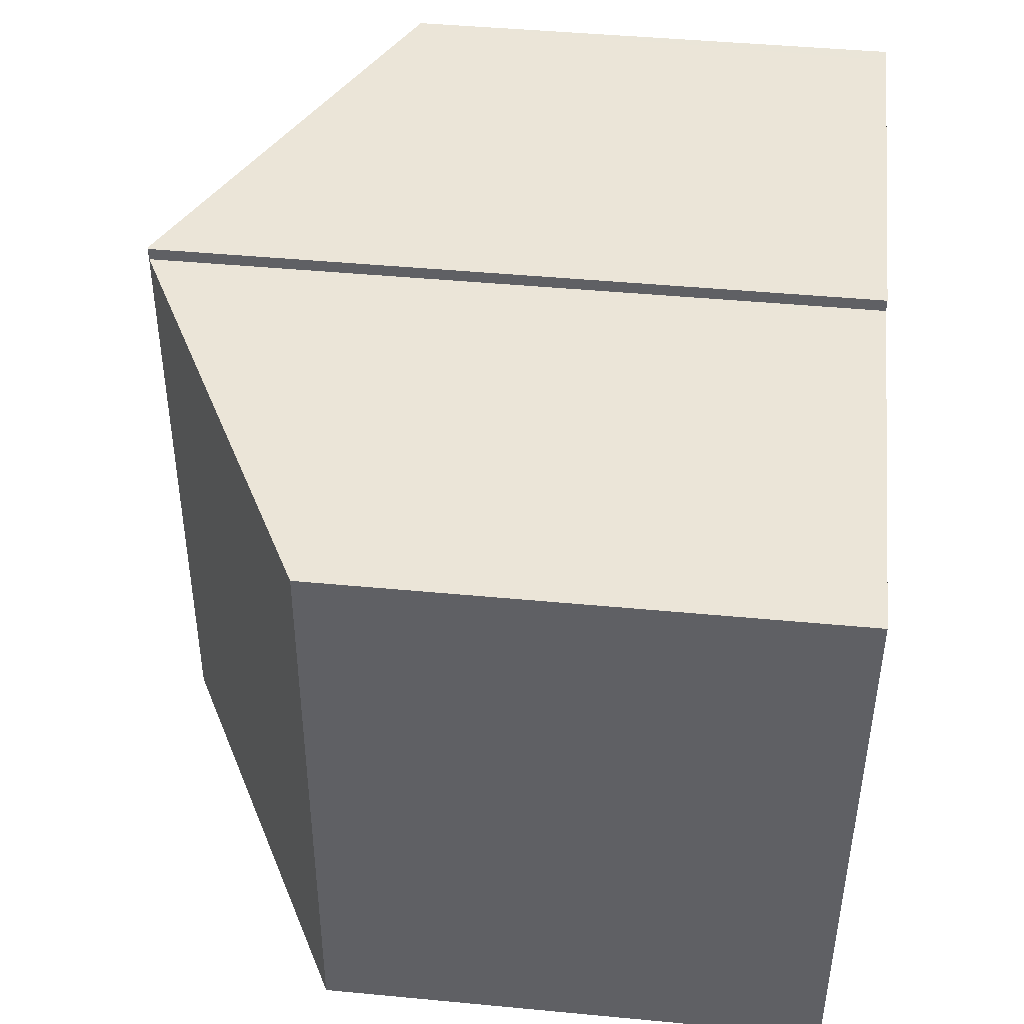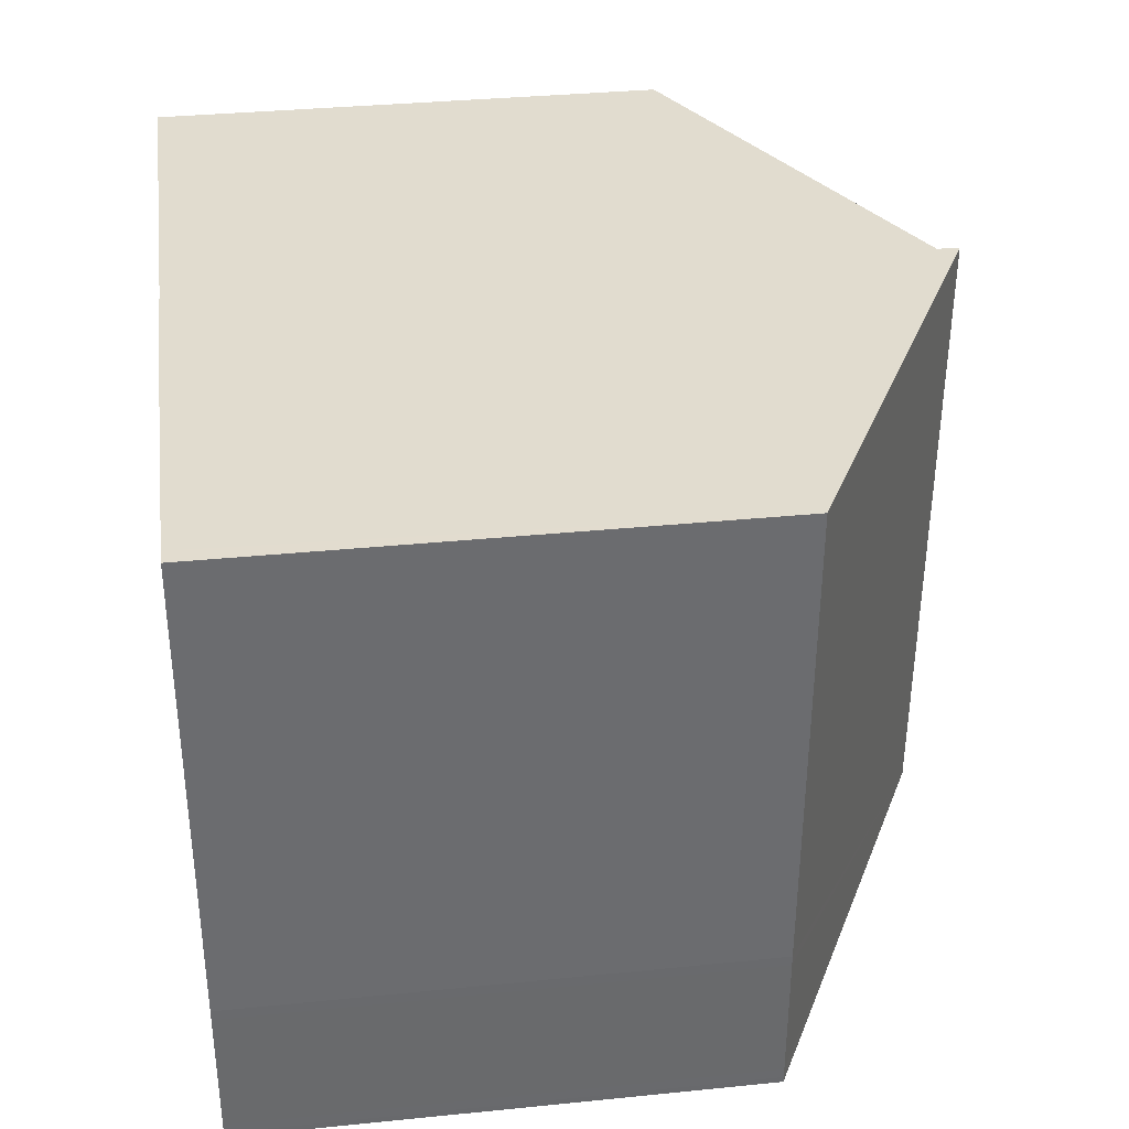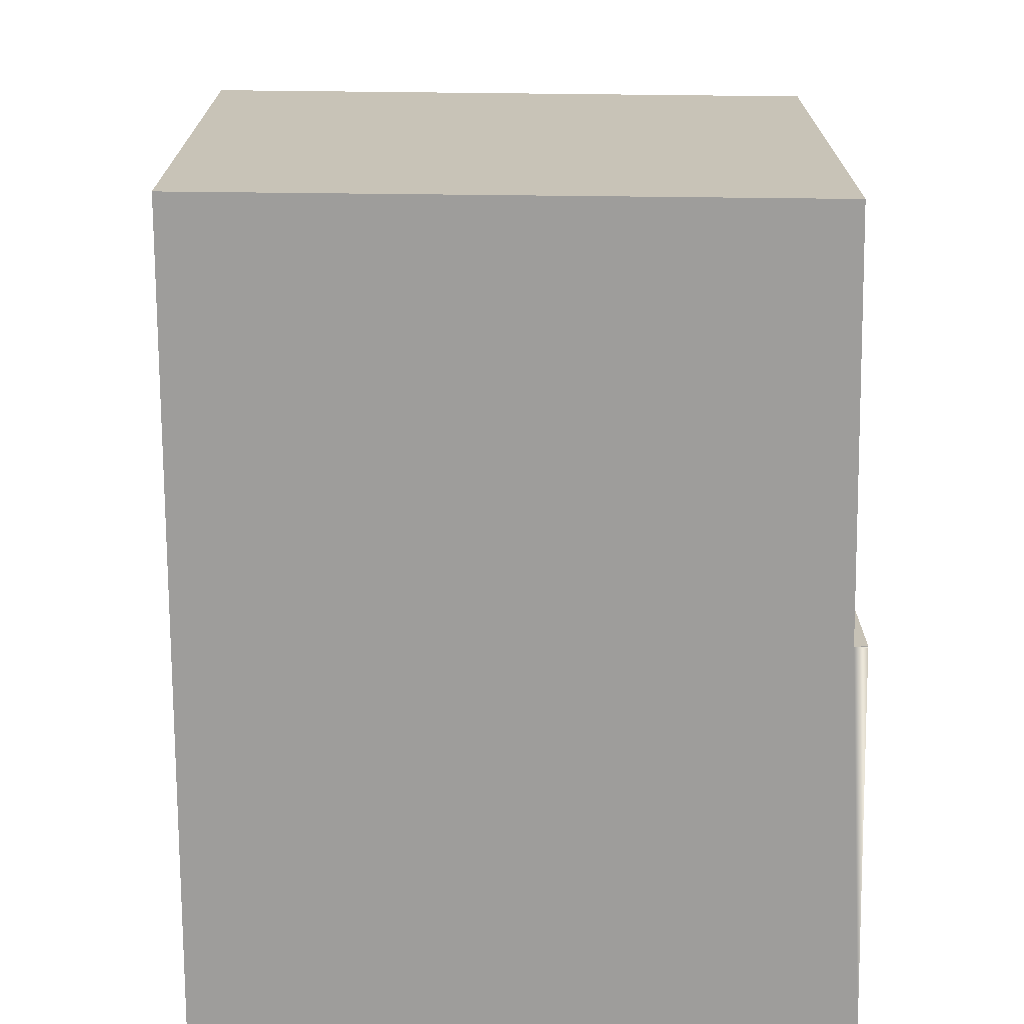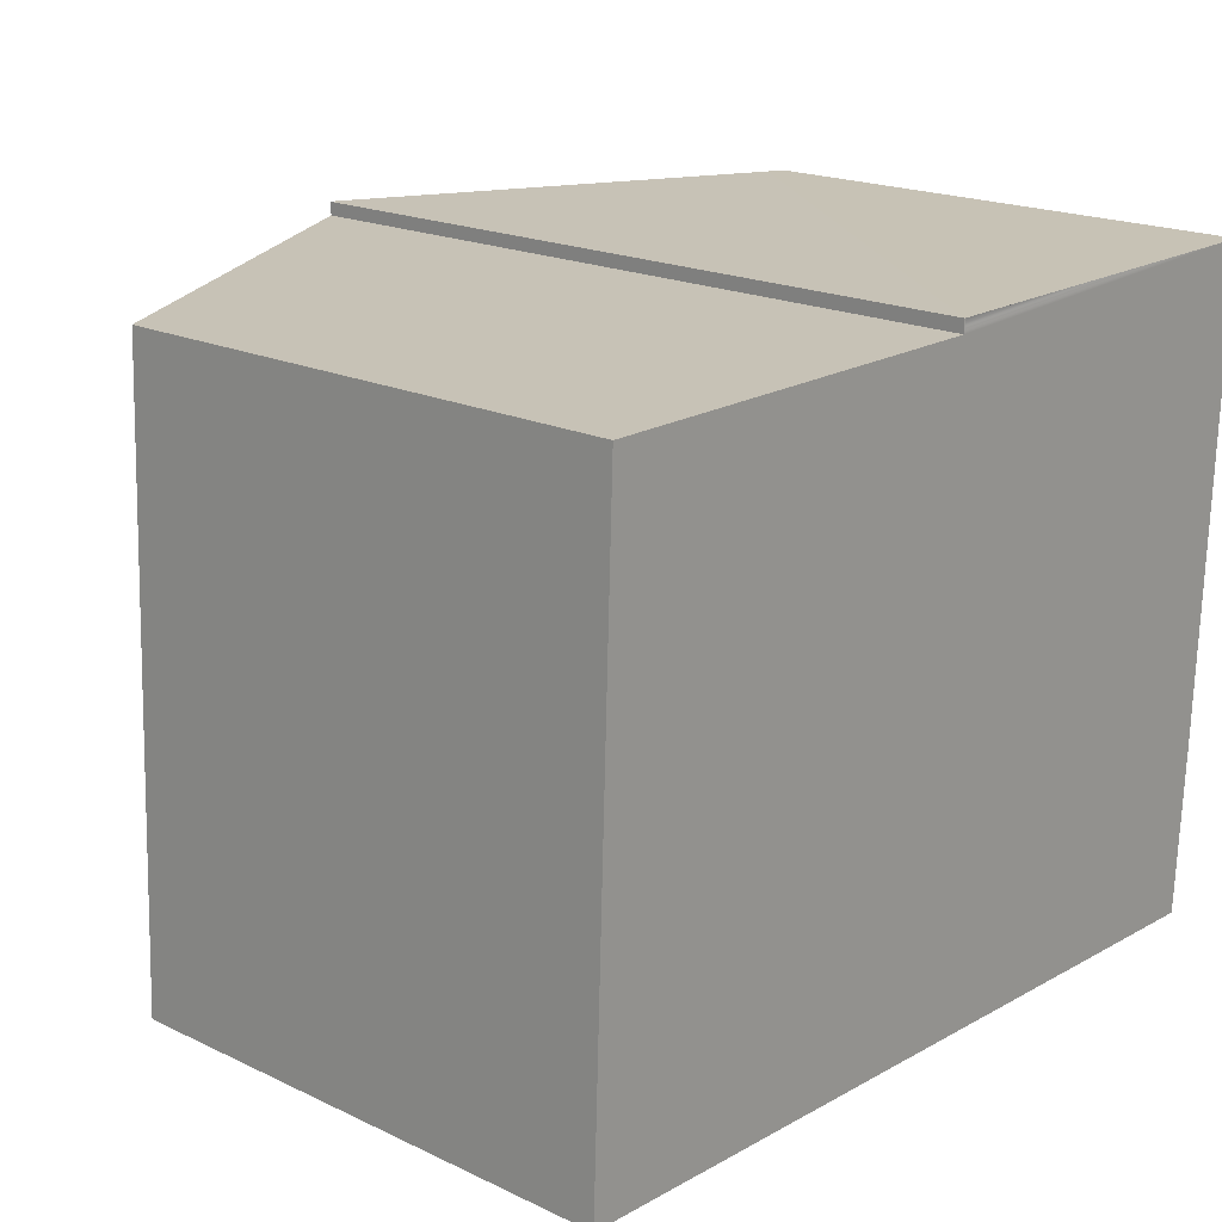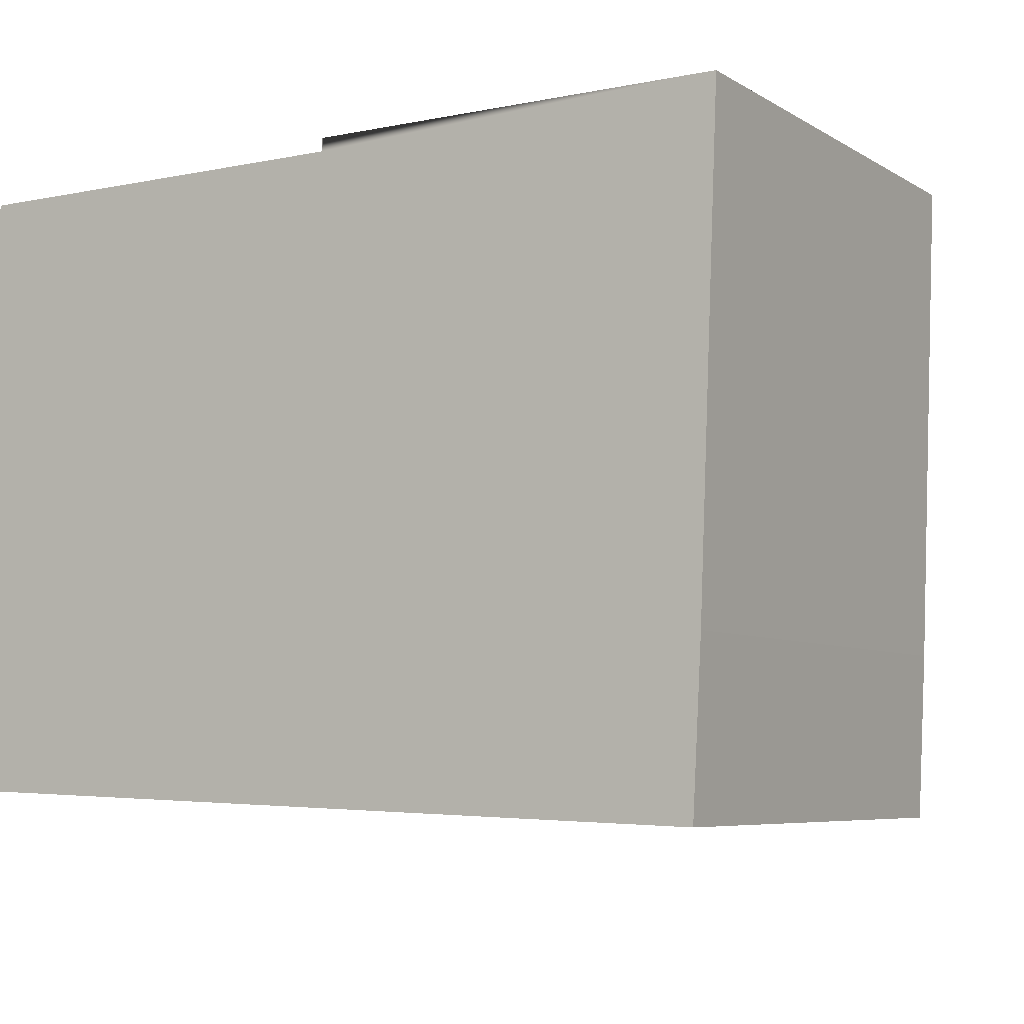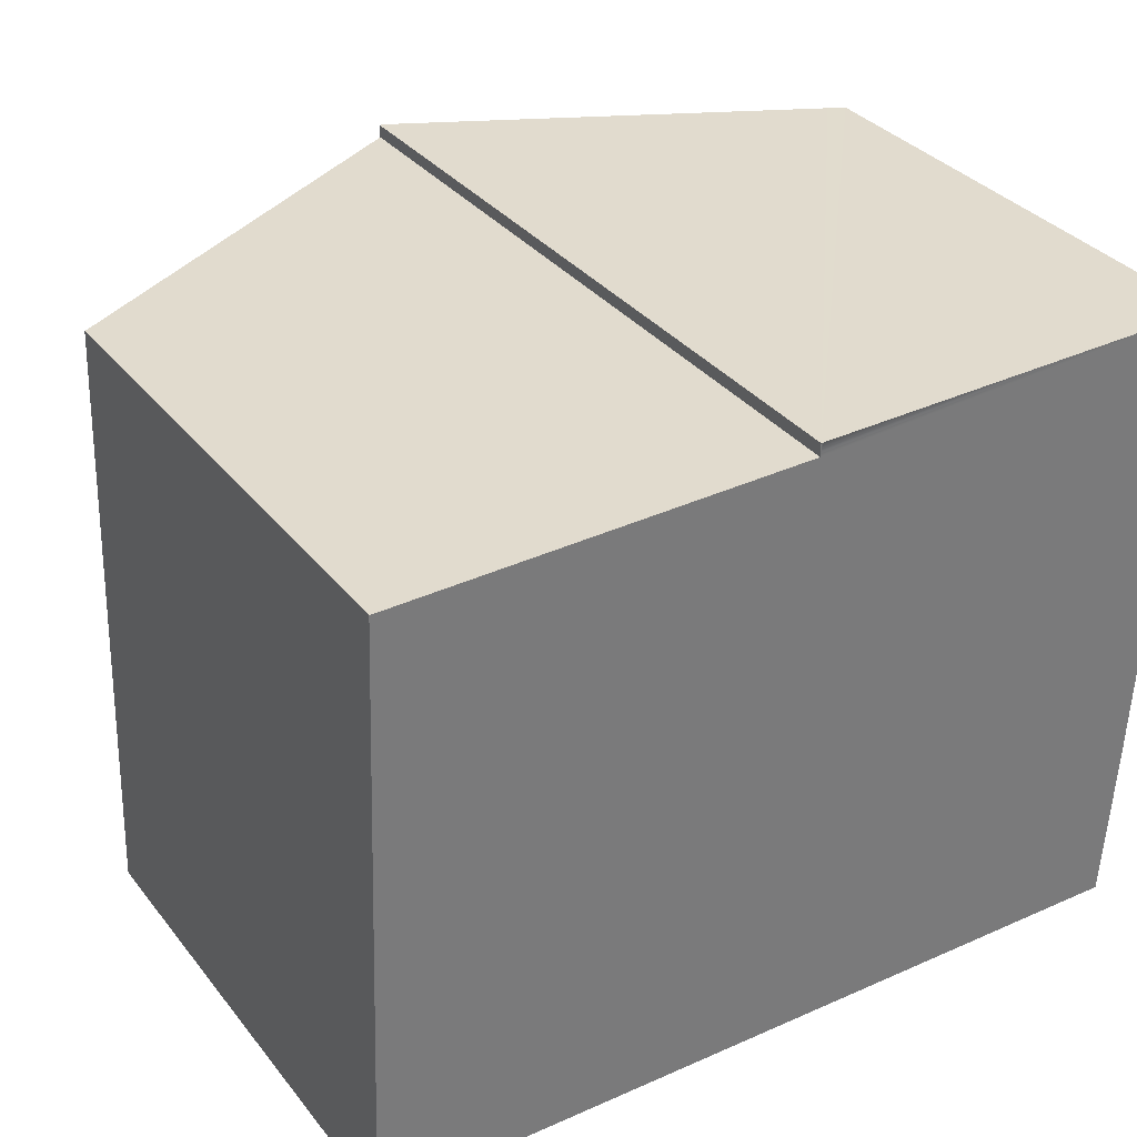
<metadata>
{"format":"obj","ext":"obj","renderer":"f3d","projection":"perspective","resolution":1024,"background":"white","views":[{"elev":45.7,"azim":-83.8,"up":"+Z"},{"elev":34.4,"azim":82.3,"up":"+Z"},{"elev":-70.4,"azim":-88.6,"up":"+Y"},{"elev":19.1,"azim":-48.2,"up":"+Z"},{"elev":-6.4,"azim":31.2,"up":"+Z"},{"elev":33.9,"azim":-32.5,"up":"+Z"}]}
</metadata>
<code>
v  11.7 7.205 1.927
v  11.75 7.306 8.711
v  11.98 7.187 8.71
v  6.131 10.22 8.711
v  5.817 10.22 -0.198
v  11.7 7.207 1.774
v  11.61 7.223 0.109
v  11.6 7.224 -0.041
v  11.59 7.225 -0.153
v  11.58 7.227 -0.305
v  11.58 7.228 -0.395
v  8.93 8.605 -0.305
v  0 7.199 4.408e-16
v  0.301 7.199 8.528
v  6.103 10.21 8.528
v  6.103 10.21 8.711
v  11.58 2.419e-17 -0.395
v  11.58 1.868e-17 -0.305
v  11.59 9.369e-18 -0.153
v  11.6 2.511e-18 -0.041
v  11.61 -6.674e-18 0.109
v  11.7 -1.086e-16 1.774
v  11.7 -1.18e-16 1.927
v  11.98 -5.333e-16 8.71
v  8.93 1.868e-17 -0.305
v  5.817 1.212e-17 -0.198
v  0 0 0
v  0.301 -5.222e-16 8.528
v  6.103 -5.222e-16 8.528
v  6.103 -5.334e-16 8.711
v  11.75 -5.334e-16 8.711
v  6.131 -5.334e-16 8.711
g defaultobject
f 1 2 3
f 2 1 4
f 4 1 5
f 5 1 6
f 5 6 7
f 5 7 8
f 5 8 9
f 5 9 10
f 5 10 11
f 5 11 12
f 13 14 5
f 15 5 14
f 4 5 15
f 16 4 15
f 10 17 11
f 17 10 18
f 18 10 9
f 18 9 19
f 19 9 8
f 19 8 20
f 20 8 7
f 20 7 21
f 21 7 6
f 21 6 22
f 22 6 1
f 22 1 23
f 23 1 3
f 23 3 24
f 17 12 11
f 12 17 5
f 5 17 13
f 13 17 25
f 13 25 26
f 13 26 27
f 27 14 13
f 14 27 28
f 29 16 15
f 16 29 30
f 14 29 15
f 29 14 28
f 30 4 16
f 4 30 2
f 2 30 3
f 3 30 31
f 3 31 24
f 31 30 32
f 27 29 28
f 29 27 31
f 31 27 24
f 24 27 23
f 23 27 26
f 23 26 25
f 23 25 22
f 22 25 21
f 21 25 17
f 21 17 20
f 20 17 19
f 19 17 18
f 29 32 30
f 32 29 31

</code>
